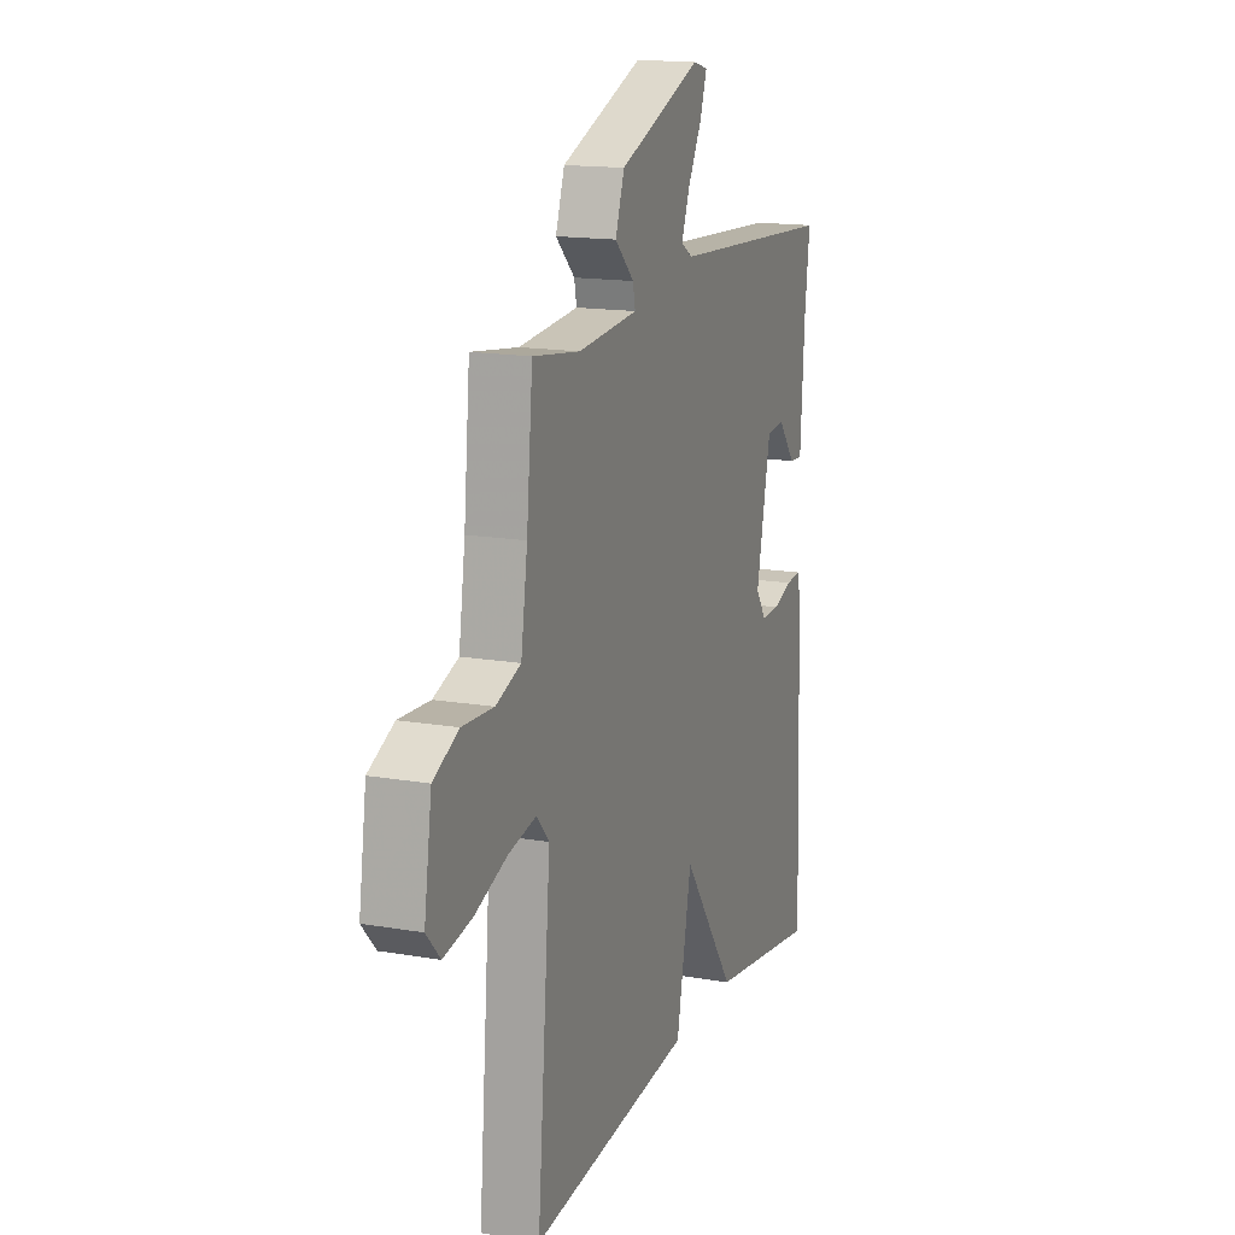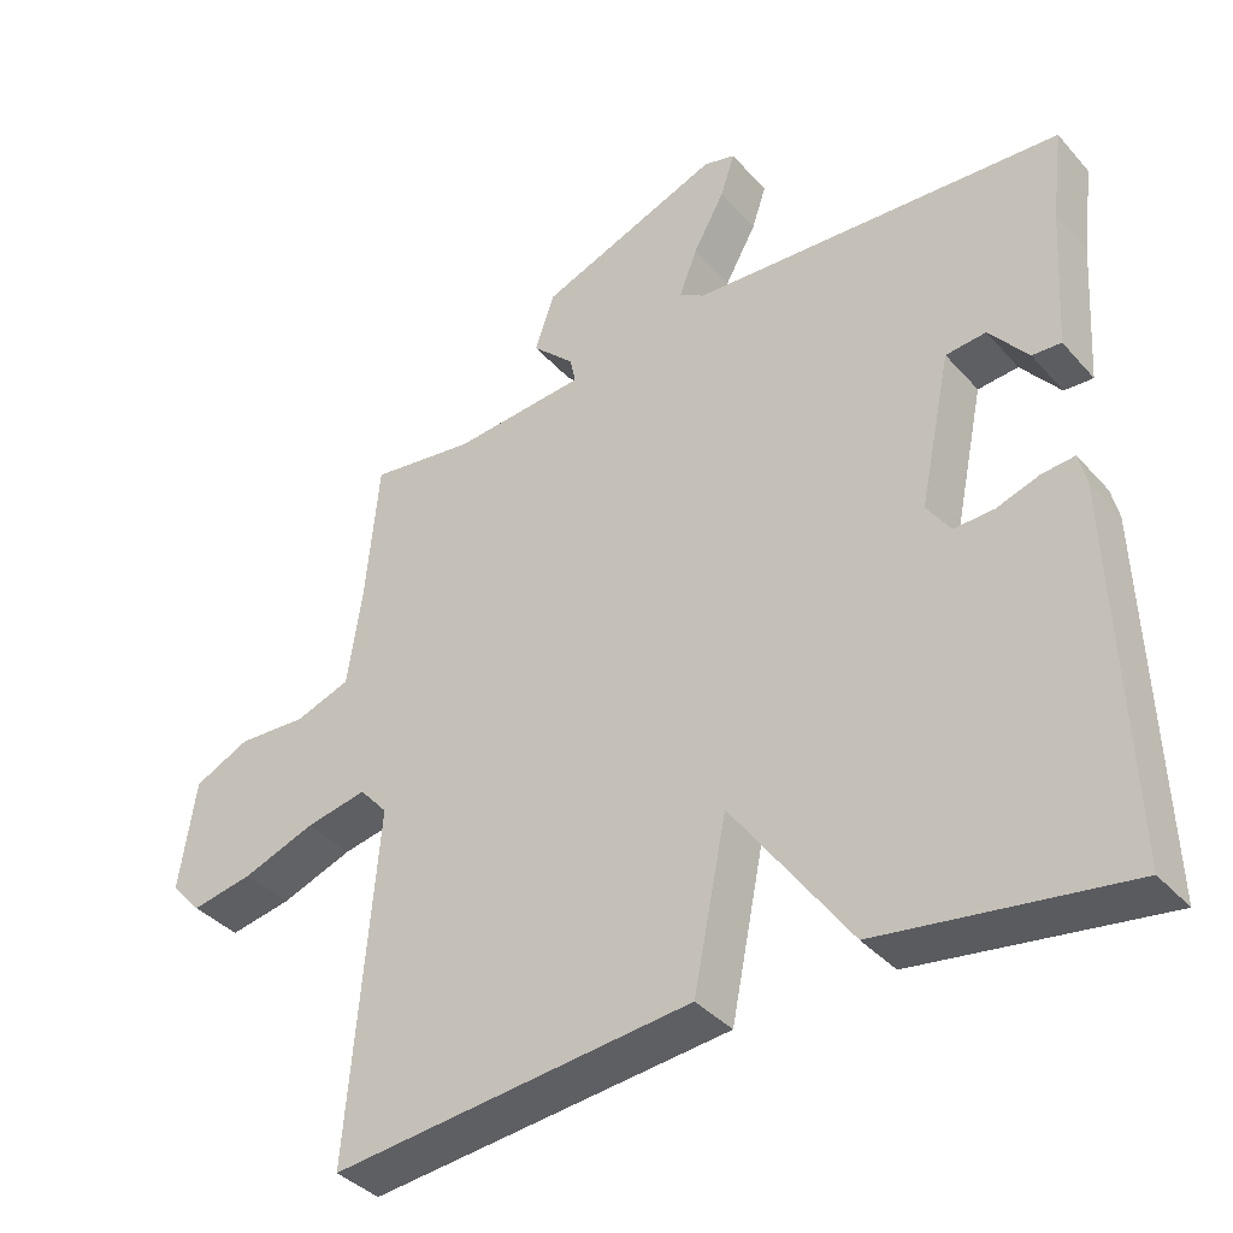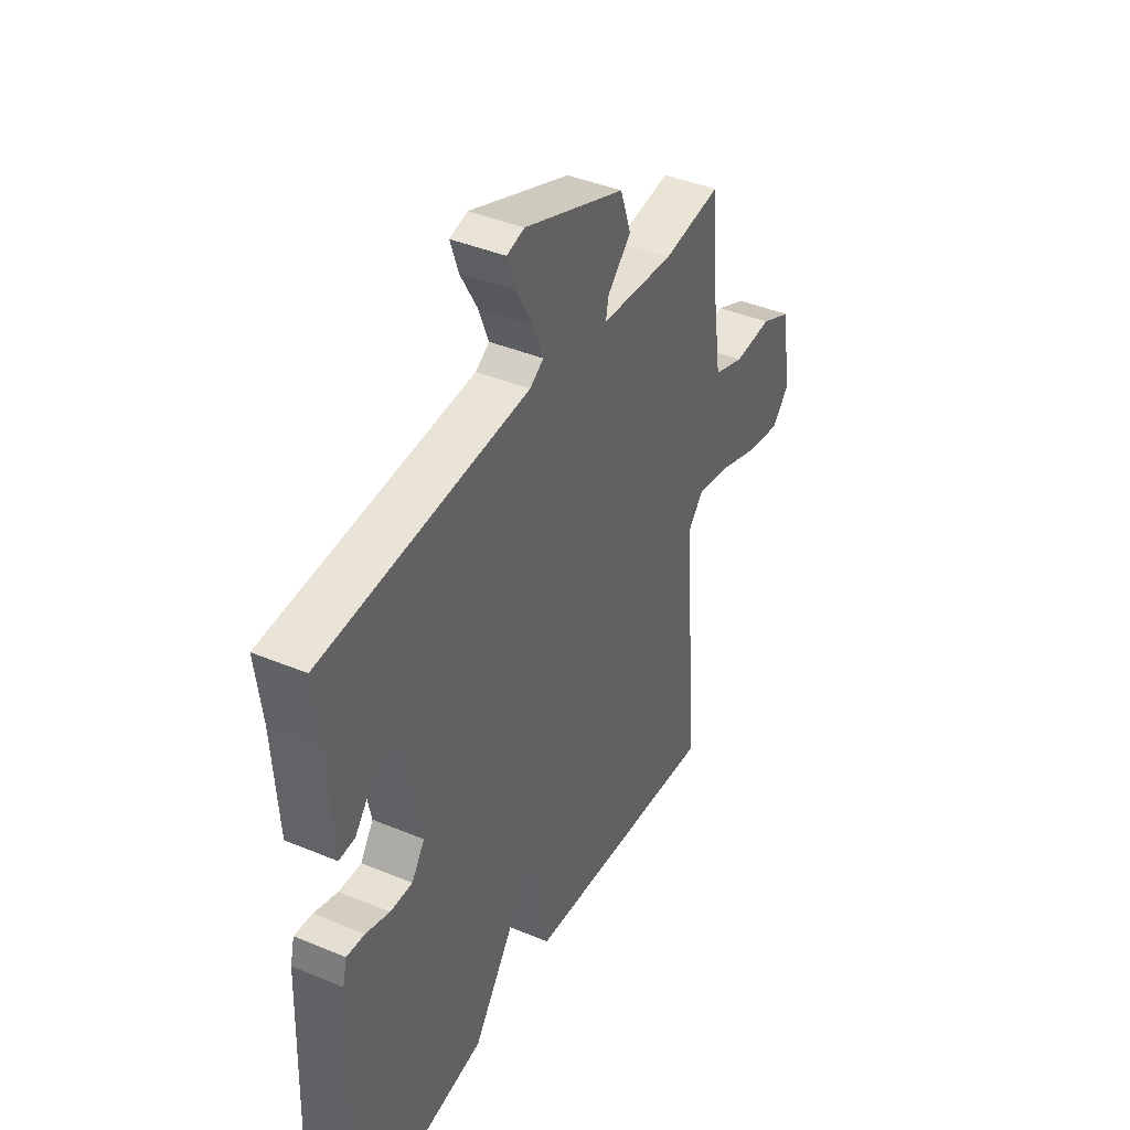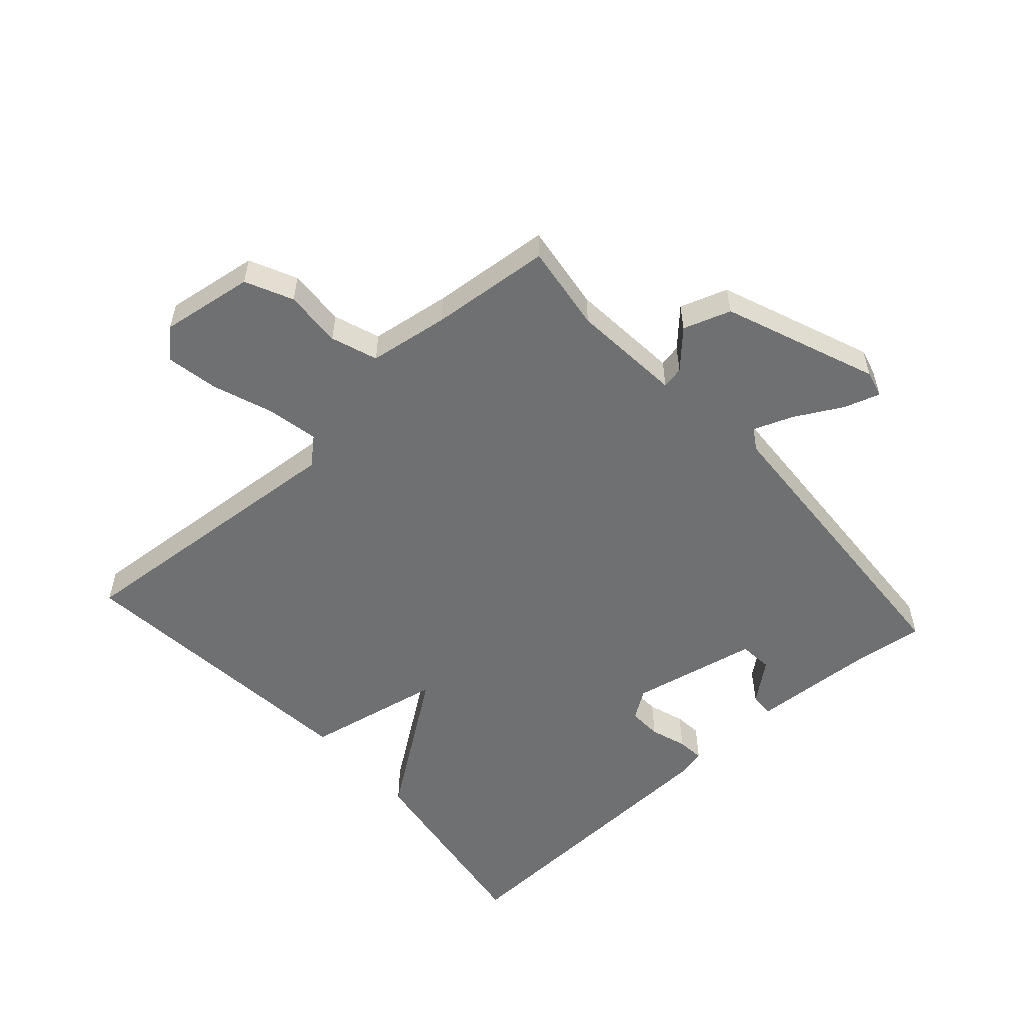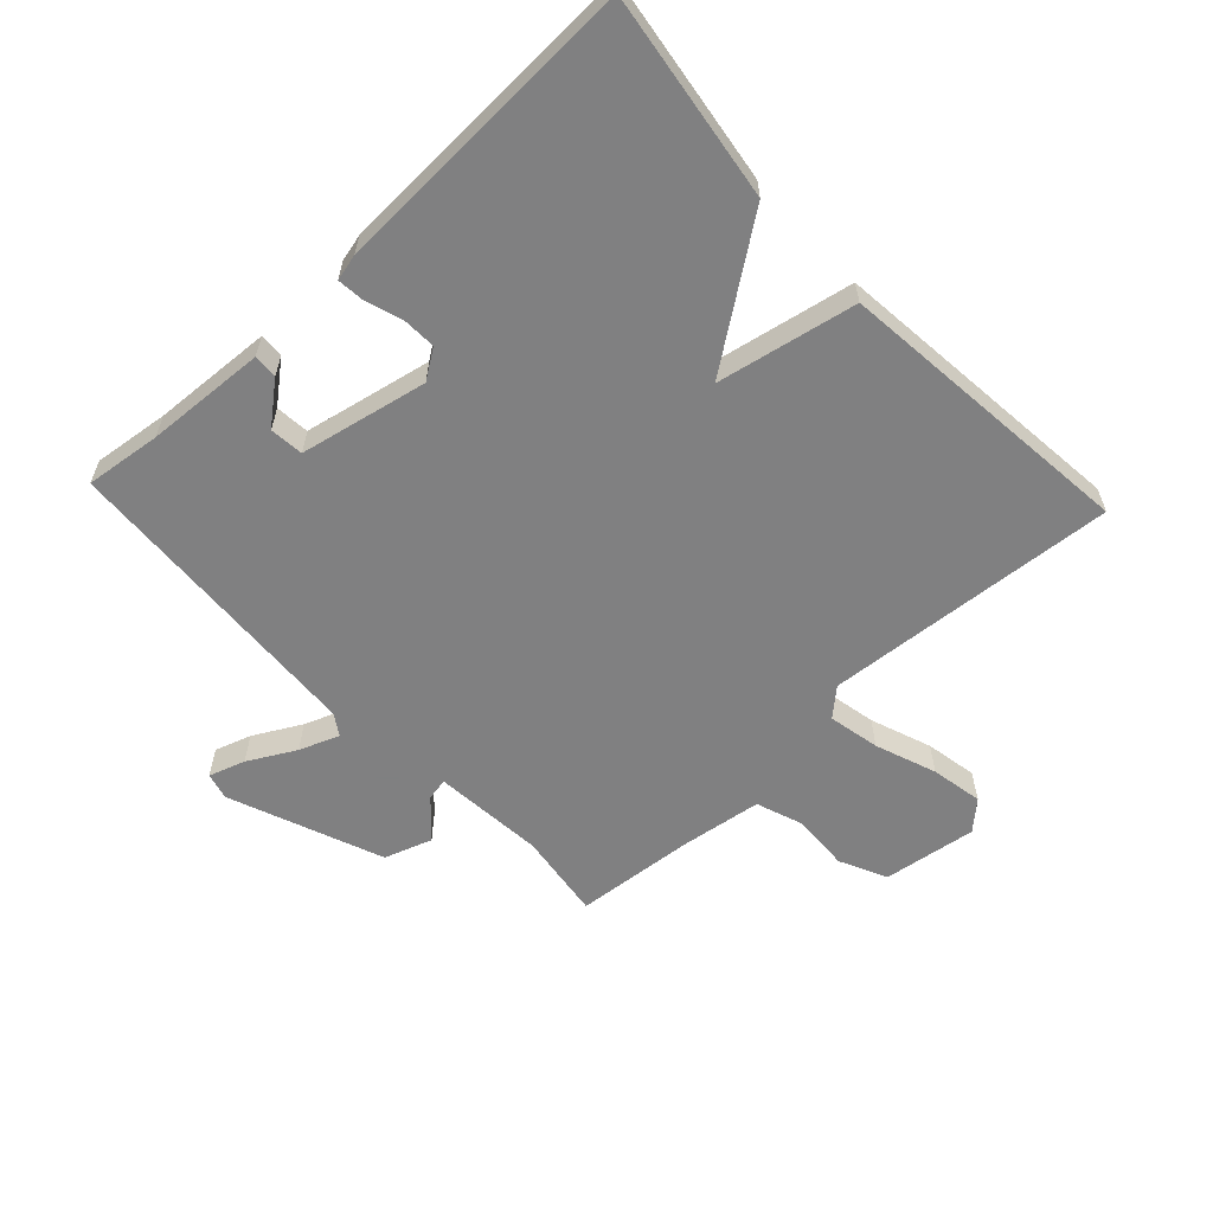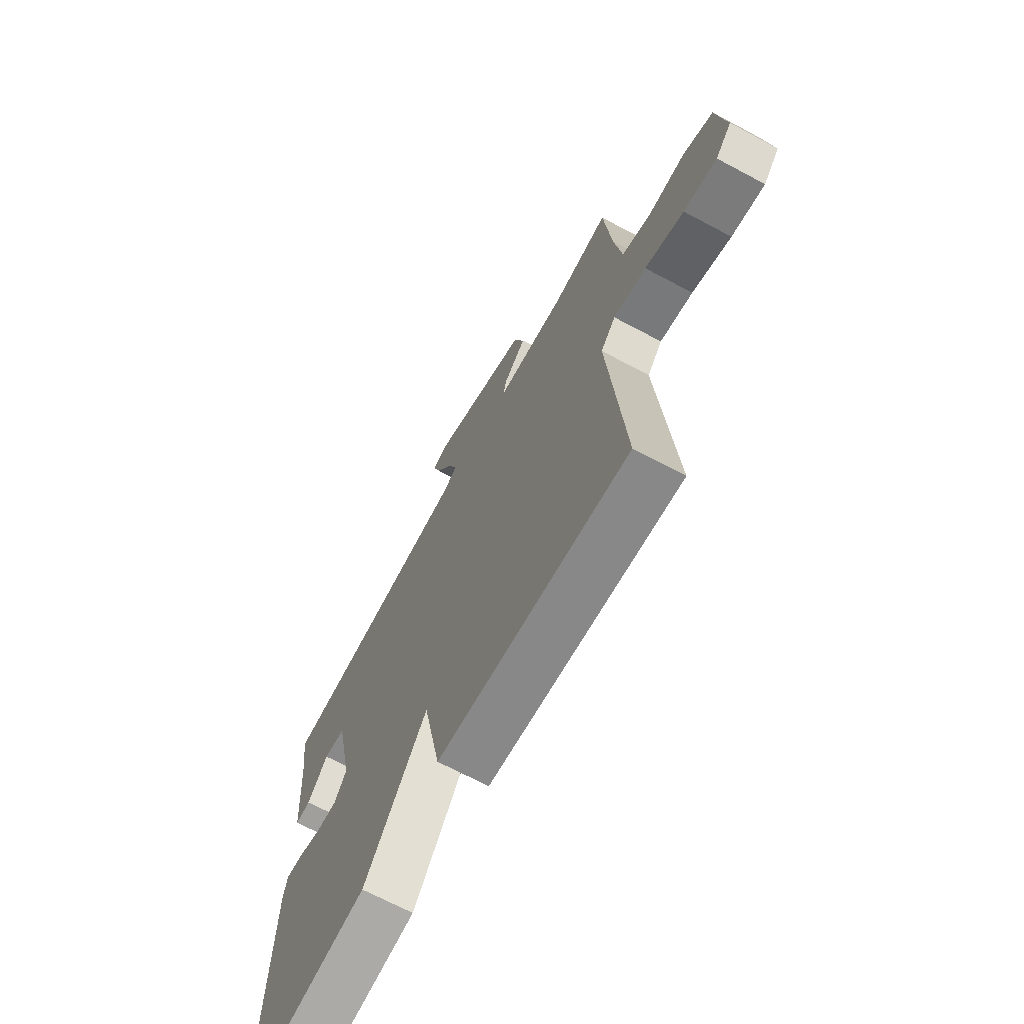
<metadata>
{"format":"obj","ext":"obj","renderer":"f3d","projection":"perspective","resolution":1024,"background":"white","views":[{"elev":15.6,"azim":-70.0,"up":"+Z"},{"elev":-38.0,"azim":36.3,"up":"+Z"},{"elev":41.2,"azim":116.9,"up":"+Z"},{"elev":-54.8,"azim":-48.0,"up":"+Y"},{"elev":-60.0,"azim":133.2,"up":"+Y"},{"elev":-68.3,"azim":-118.2,"up":"+Z"}]}
</metadata>
<code>
v -0.5 0.07 -0.5
v -0.461 0.07 -0.04
v -0.498 0.07 0.002
v -0.579 0.07 -0.014
v -0.675 0.07 -0.049
v -0.757 0.07 -0.064
v -0.797 0.07 -0.02
v -0.775 0.07 0.127
v -0.701 0.07 0.162
v -0.61 0.07 0.157
v -0.537 0.07 0.183
v -0.518 0.07 0.31
v -0.5 0.07 0.5
v -0.362 0.07 0.481
v -0.187 0.07 0.496
v -0.194 0.07 0.531
v -0.25 0.07 0.585
v -0.224 0.07 0.66
v 0.017 0.07 0.754
v 0.059 0.07 0.743
v 0.04 0.07 0.686
v -0.001 0.07 0.612
v -0.025 0.07 0.55
v 0.008 0.07 0.529
v 0.5 0.07 0.5
v 0.485 0.07 0.381
v 0.473 0.07 0.192
v 0.435 0.07 0.194
v 0.384 0.07 0.257
v 0.331 0.07 0.252
v 0.289 0.07 0.052
v 0.32 0.07 0.006
v 0.373 0.07 0.008
v 0.43 0.07 0.027
v 0.473 0.07 0.031
v 0.483 0.07 -0.011
v 0.5 0.07 -0.5
v 0.176 0.07 -0.452
v 0.02 0.07 -0.233
v -0.024 0.07 -0.452
v -0.5 0 -0.5
v -0.461 0 -0.04
v -0.498 0 0.002
v -0.579 0 -0.014
v -0.675 0 -0.049
v -0.757 0 -0.064
v -0.797 0 -0.02
v -0.775 0 0.127
v -0.701 0 0.162
v -0.61 0 0.157
v -0.537 0 0.183
v -0.518 0 0.31
v -0.5 0 0.5
v -0.362 0 0.481
v -0.187 0 0.496
v -0.194 0 0.531
v -0.25 0 0.585
v -0.224 0 0.66
v 0.017 0 0.754
v 0.059 0 0.743
v 0.04 0 0.686
v -0.001 0 0.612
v -0.025 0 0.55
v 0.008 0 0.529
v 0.5 0 0.5
v 0.485 0 0.381
v 0.473 0 0.192
v 0.435 0 0.194
v 0.384 0 0.257
v 0.331 0 0.252
v 0.289 0 0.052
v 0.32 0 0.006
v 0.373 0 0.008
v 0.43 0 0.027
v 0.473 0 0.031
v 0.483 0 -0.011
v 0.5 0 -0.5
v 0.176 0 -0.452
v 0.02 0 -0.233
v -0.024 0 -0.452
f 39 40 1 2
f 37 38 39
f 36 37 39
f 35 36 39
f 34 35 39
f 33 34 39
f 32 33 39 2
f 31 32 2 3
f 30 31 3
f 26 27 28 29
f 26 29 30
f 25 26 30
f 24 25 30
f 30 3 4
f 24 30 4
f 23 24 4
f 20 21 22
f 19 20 22
f 18 19 22
f 17 18 22
f 16 17 22
f 15 16 22 23
f 12 13 14
f 11 12 14 15
f 8 9 10
f 7 8 10
f 6 7 10
f 5 6 10
f 4 5 10
f 4 10 11
f 4 11 15 23
f 42 41 80 79
f 79 78 77
f 79 77 76
f 79 76 75
f 79 75 74
f 79 74 73
f 42 79 73 72
f 43 42 72 71
f 43 71 70
f 69 68 67 66
f 70 69 66
f 70 66 65
f 70 65 64
f 44 43 70
f 44 70 64
f 44 64 63
f 62 61 60
f 62 60 59
f 62 59 58
f 62 58 57
f 62 57 56
f 63 62 56 55
f 54 53 52
f 55 54 52 51
f 50 49 48
f 50 48 47
f 50 47 46
f 50 46 45
f 50 45 44
f 51 50 44
f 63 55 51 44
f 1 41 42 2
f 2 42 43 3
f 3 43 44 4
f 4 44 45 5
f 5 45 46 6
f 6 46 47 7
f 7 47 48 8
f 8 48 49 9
f 9 49 50 10
f 10 50 51 11
f 11 51 52 12
f 12 52 53 13
f 13 53 54 14
f 14 54 55 15
f 15 55 56 16
f 16 56 57 17
f 17 57 58 18
f 18 58 59 19
f 19 59 60 20
f 20 60 61 21
f 21 61 62 22
f 22 62 63 23
f 23 63 64 24
f 24 64 65 25
f 25 65 66 26
f 26 66 67 27
f 27 67 68 28
f 28 68 69 29
f 29 69 70 30
f 30 70 71 31
f 31 71 72 32
f 32 72 73 33
f 33 73 74 34
f 34 74 75 35
f 35 75 76 36
f 36 76 77 37
f 37 77 78 38
f 38 78 79 39
f 39 79 80 40
f 40 80 41 1

</code>
